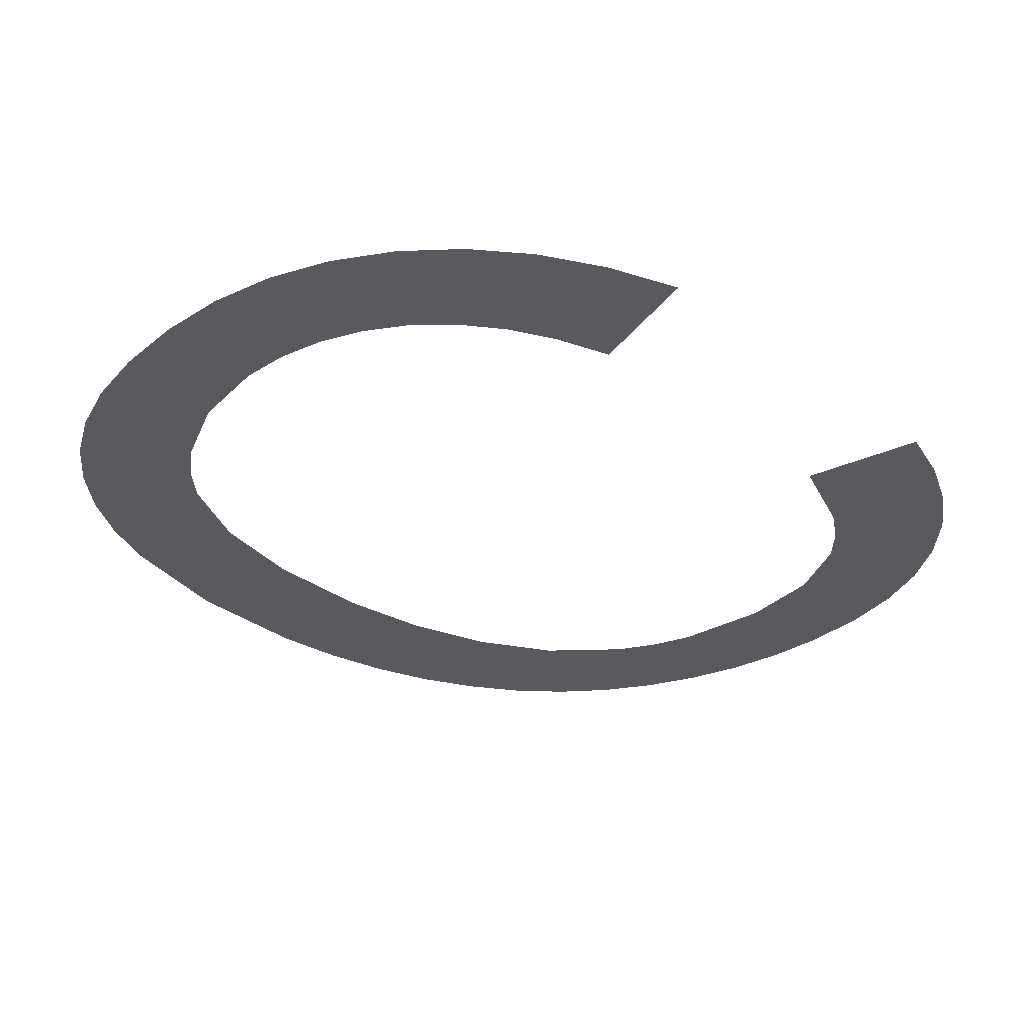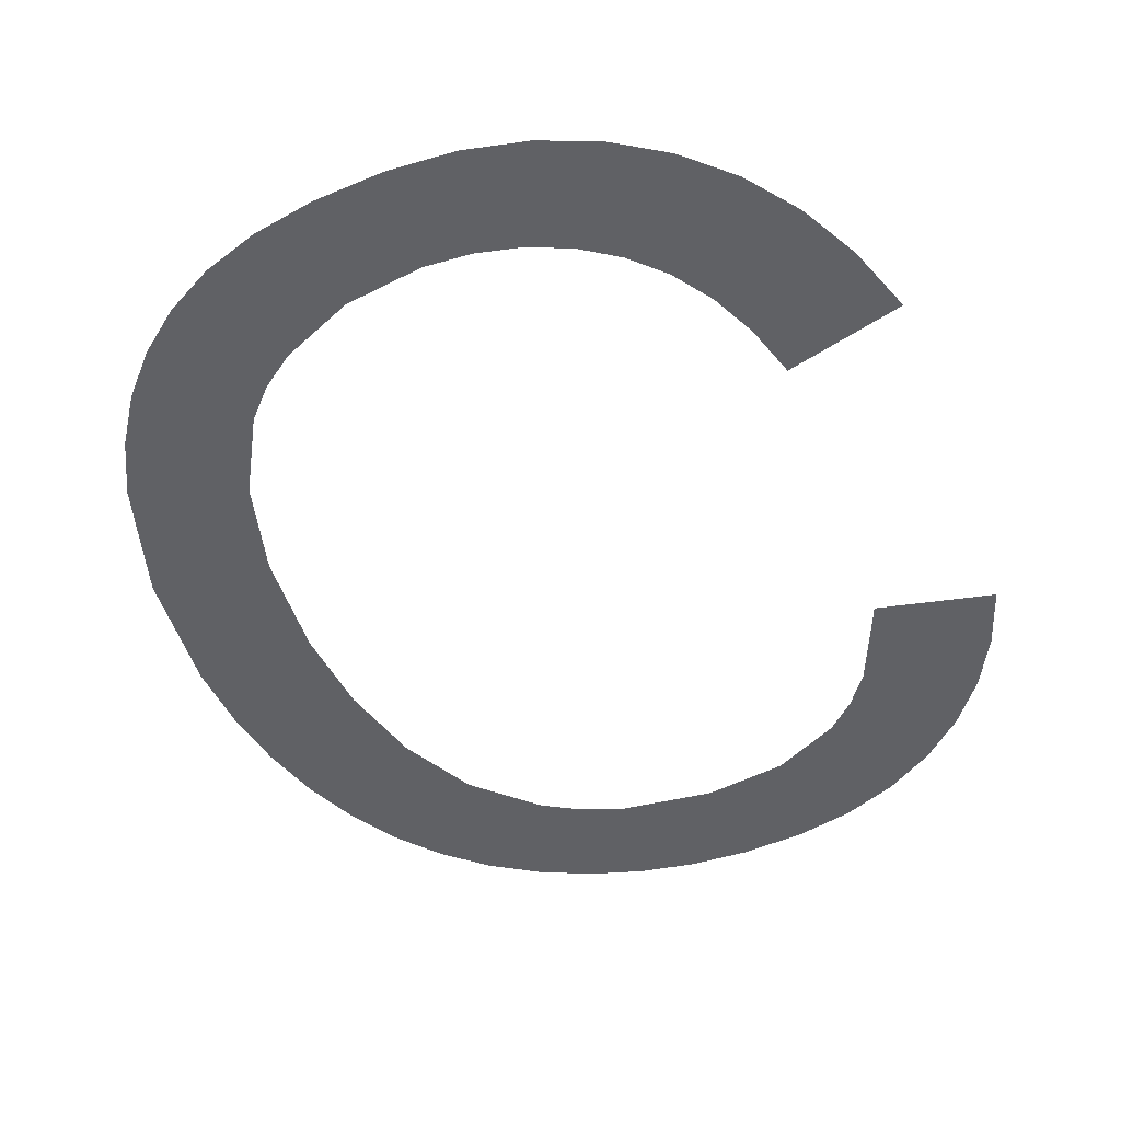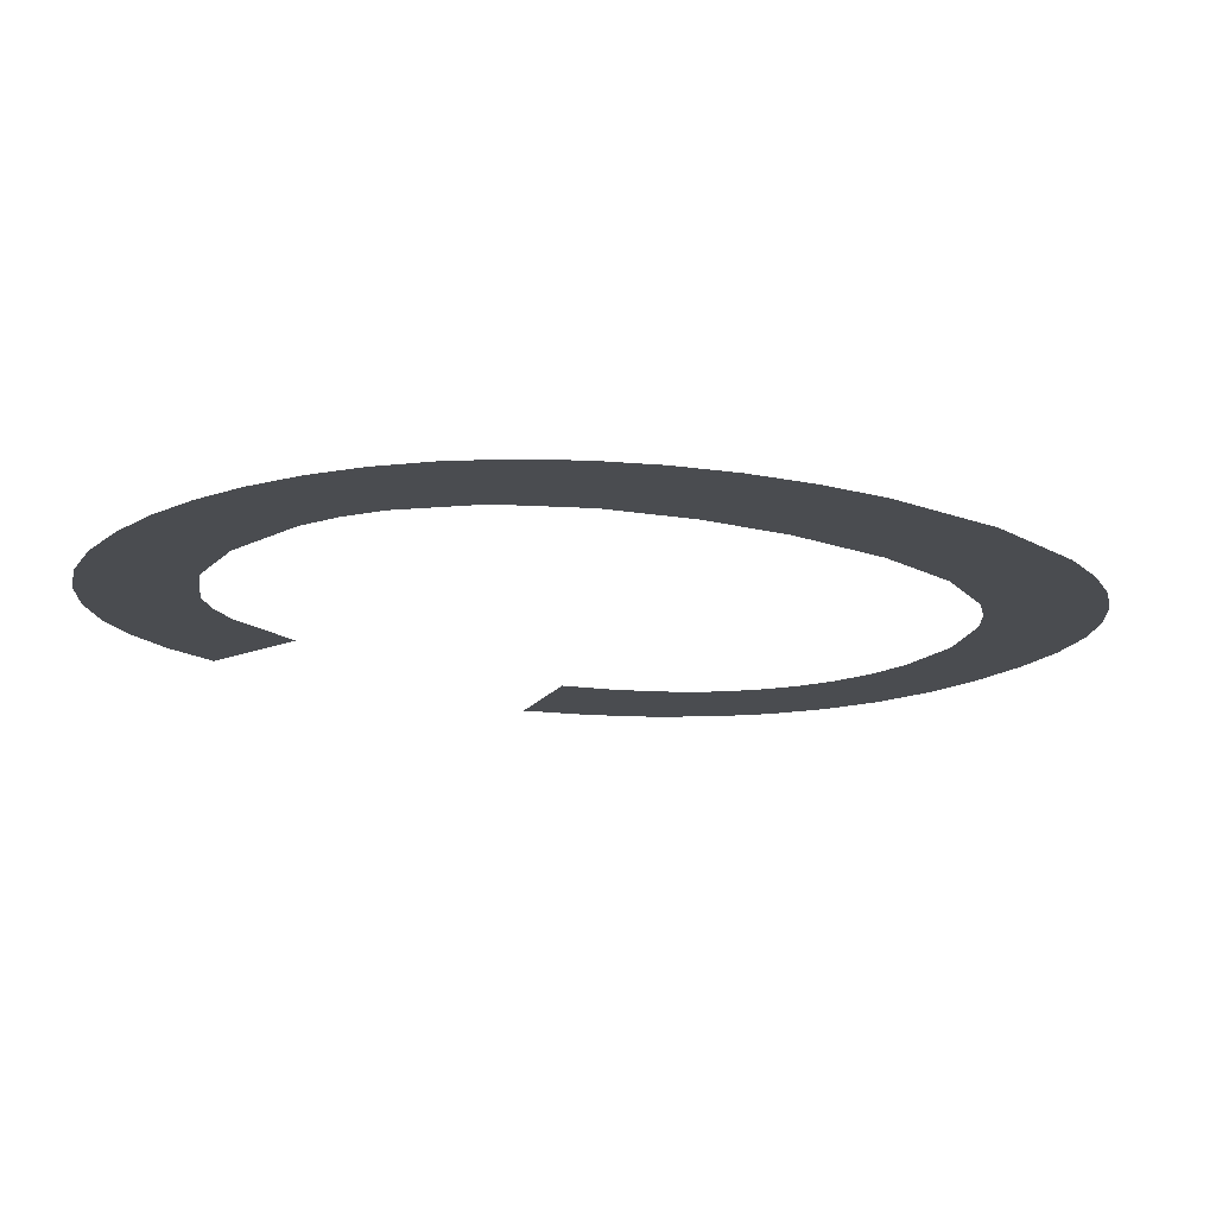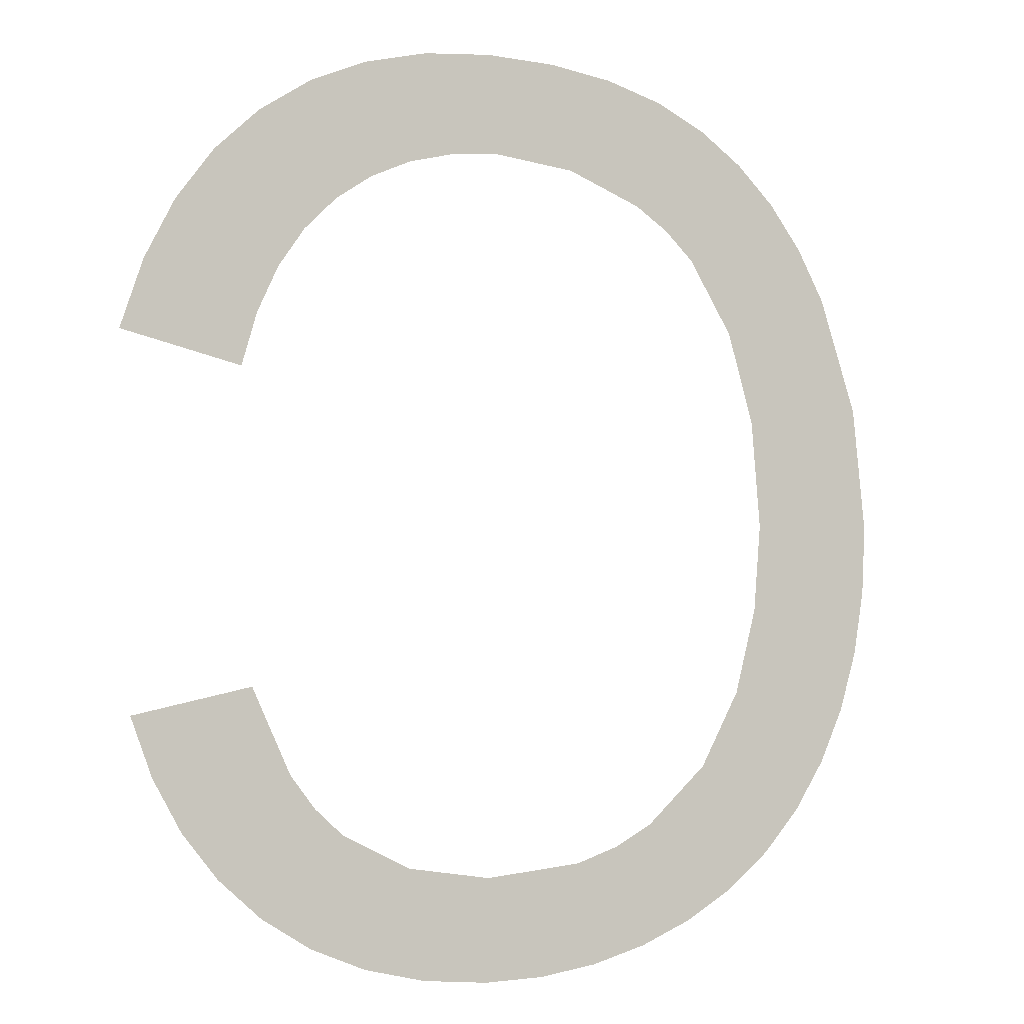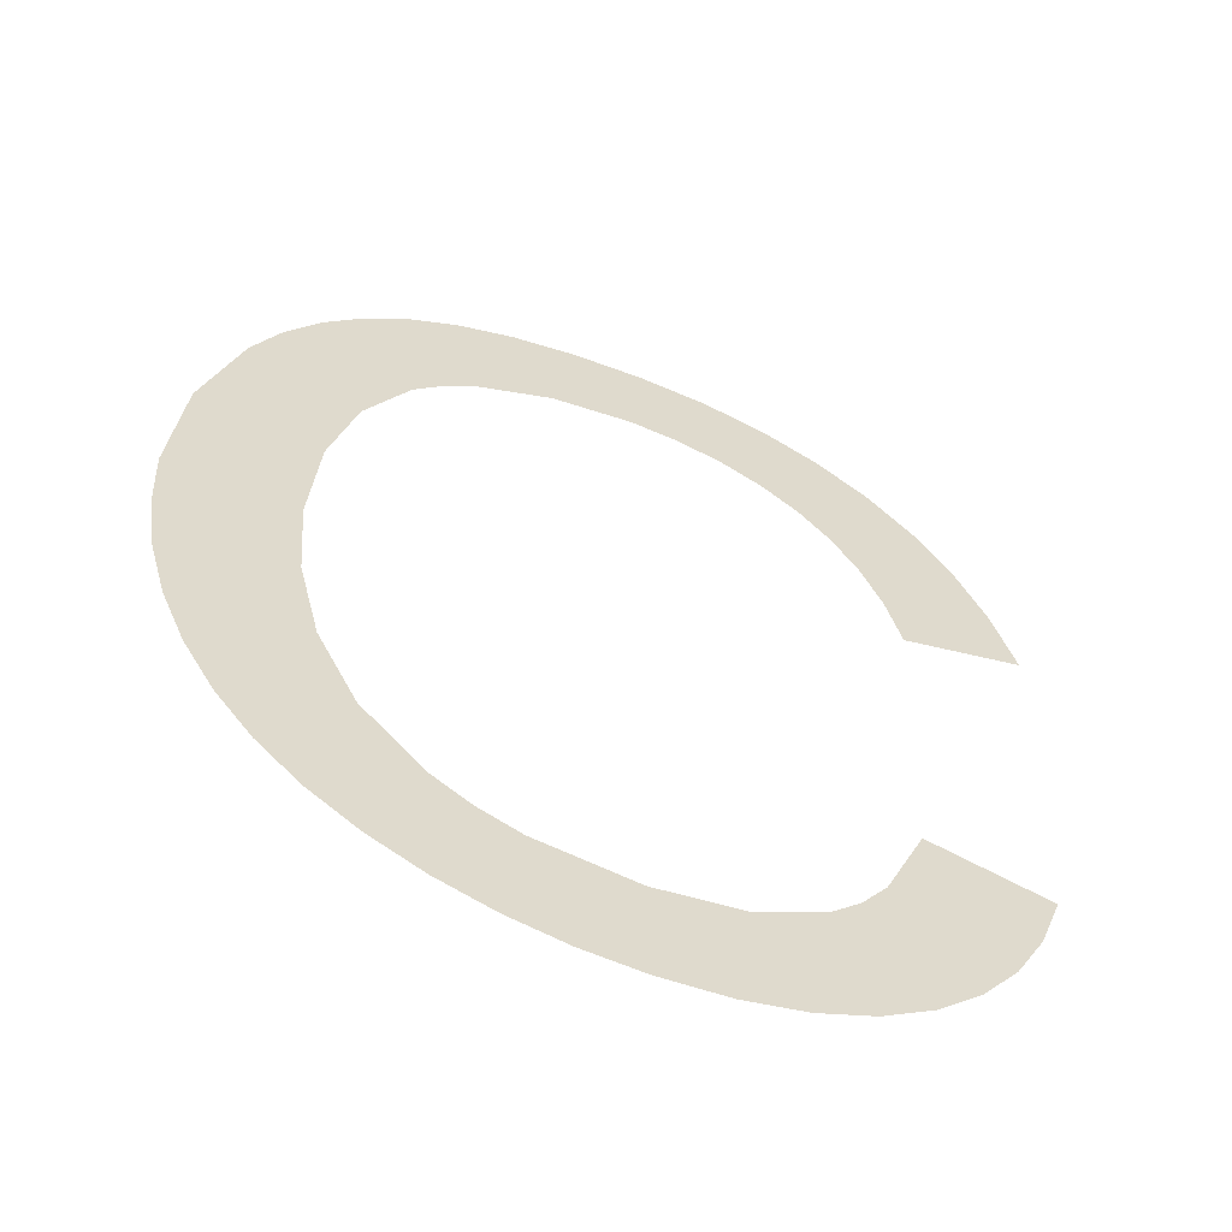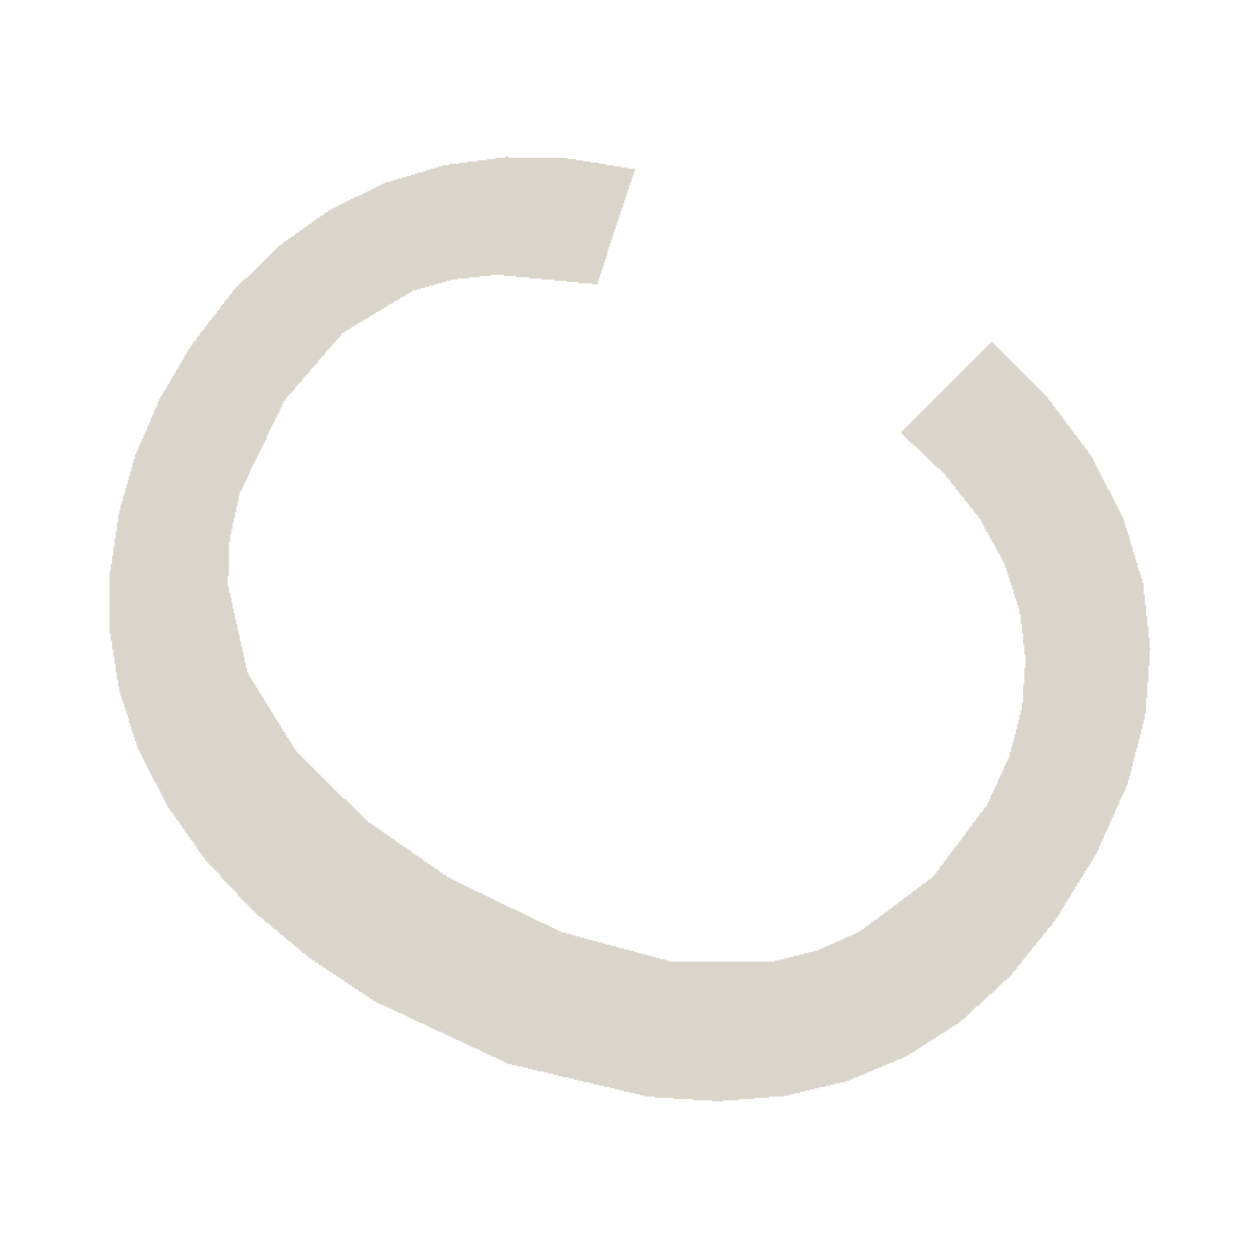
<metadata>
{"format":"obj","ext":"obj","renderer":"f3d","projection":"perspective","resolution":1024,"background":"white","views":[{"elev":-30.5,"azim":46.9,"up":"+Y"},{"elev":-49.1,"azim":22.1,"up":"+Y"},{"elev":-14.9,"azim":-124.4,"up":"+Y"},{"elev":-4.7,"azim":160.0,"up":"+Z"},{"elev":-58.8,"azim":-22.5,"up":"+Z"},{"elev":74.3,"azim":-59.8,"up":"+Y"}]}
</metadata>
<code>
o mesh202/mesh202-geometry#mesh202-geometry
v -0.6268 -0.1202 0.3009
v -0.6267 -0.1202 0.3045
v -0.6268 -0.1202 0.3057
v -0.6262 -0.1202 0.3004
v -0.627 -0.1202 0.3106
v -0.6264 -0.1202 0.3033
v -0.6273 -0.1202 0.3015
v -0.6265 -0.1202 0.3111
v -0.6258 -0.1202 0.3022
v -0.6275 -0.1202 0.3099
v -0.6267 -0.1202 0.3072
v -0.6256 -0.1202 0.3
v -0.6278 -0.1202 0.3022
v -0.6263 -0.1202 0.3086
v -0.625 -0.1202 0.3014
v -0.6278 -0.1202 0.3091
v -0.6259 -0.1202 0.3116
v -0.6249 -0.1202 0.2996
v -0.6281 -0.1202 0.303
v -0.6257 -0.1202 0.3096
v -0.6245 -0.1202 0.3011
v -0.6283 -0.1202 0.3039
v -0.6252 -0.1202 0.312
v -0.6241 -0.1202 0.2994
v -0.6283 -0.1202 0.3075
v -0.6253 -0.1202 0.31
v -0.6239 -0.1202 0.3008
v -0.6285 -0.1202 0.3048
v -0.6248 -0.1202 0.3104
v -0.6233 -0.1202 0.2993
v -0.6285 -0.1202 0.3057
v -0.6244 -0.1202 0.3122
v -0.6225 -0.1202 0.3007
v -0.6238 -0.1202 0.3108
v -0.6225 -0.1202 0.2992
v -0.6235 -0.1202 0.3124
v -0.6213 -0.1202 0.3008
v -0.6227 -0.1202 0.311
v -0.6216 -0.1202 0.2993
v -0.6225 -0.1202 0.3124
v -0.6207 -0.1202 0.2995
v -0.622 -0.1202 0.3109
v -0.6204 -0.1202 0.3013
v -0.6216 -0.1202 0.3124
v -0.62 -0.1202 0.2998
v -0.6213 -0.1202 0.3108
v -0.62 -0.1202 0.3017
v -0.6207 -0.1202 0.3121
v -0.6196 -0.1202 0.3021
v -0.6208 -0.1202 0.3105
v -0.6193 -0.1202 0.3002
v -0.6202 -0.1202 0.3102
v -0.6191 -0.1202 0.3033
v -0.6199 -0.1202 0.3118
v -0.6187 -0.1202 0.3007
v -0.6198 -0.1202 0.3097
v -0.6174 -0.1202 0.3029
v -0.6191 -0.1202 0.3113
v -0.6182 -0.1202 0.3014
v -0.6194 -0.1202 0.3091
v -0.6177 -0.1202 0.3021
v -0.6191 -0.1202 0.3085
v -0.6185 -0.1202 0.3107
v -0.6189 -0.1202 0.3077
v -0.6172 -0.1202 0.3082
v -0.618 -0.1202 0.31
v -0.6175 -0.1202 0.3091
f 1 2 3
f 2 1 4
f 3 2 1
f 4 1 2
f 5 1 3
f 3 1 5
f 2 4 6
f 6 4 2
f 5 7 1
f 1 7 5
f 5 3 8
f 8 3 5
f 6 4 9
f 9 4 6
f 10 7 5
f 5 7 10
f 8 3 11
f 11 3 8
f 9 4 12
f 12 4 9
f 10 13 7
f 7 13 10
f 8 11 14
f 14 11 8
f 9 12 15
f 15 12 9
f 16 13 10
f 10 13 16
f 8 14 17
f 17 14 8
f 15 12 18
f 18 12 15
f 16 19 13
f 13 19 16
f 17 14 20
f 20 14 17
f 15 18 21
f 21 18 15
f 16 22 19
f 19 22 16
f 17 20 23
f 23 20 17
f 21 18 24
f 24 18 21
f 25 22 16
f 16 22 25
f 23 20 26
f 26 20 23
f 21 24 27
f 27 24 21
f 25 28 22
f 22 28 25
f 23 26 29
f 29 26 23
f 27 24 30
f 30 24 27
f 28 25 31
f 31 25 28
f 23 29 32
f 32 29 23
f 27 30 33
f 33 30 27
f 32 29 34
f 34 29 32
f 33 30 35
f 35 30 33
f 32 34 36
f 36 34 32
f 33 35 37
f 37 35 33
f 36 34 38
f 38 34 36
f 37 35 39
f 39 35 37
f 36 38 40
f 40 38 36
f 37 39 41
f 41 39 37
f 40 38 42
f 42 38 40
f 37 41 43
f 43 41 37
f 40 42 44
f 44 42 40
f 43 41 45
f 45 41 43
f 44 42 46
f 46 42 44
f 43 45 47
f 47 45 43
f 44 46 48
f 48 46 44
f 47 45 49
f 49 45 47
f 48 46 50
f 50 46 48
f 49 45 51
f 51 45 49
f 48 50 52
f 52 50 48
f 49 51 53
f 53 51 49
f 48 52 54
f 54 52 48
f 53 51 55
f 55 51 53
f 54 52 56
f 56 52 54
f 53 55 57
f 57 55 53
f 54 56 58
f 58 56 54
f 57 55 59
f 59 55 57
f 58 56 60
f 60 56 58
f 57 59 61
f 61 59 57
f 58 60 62
f 62 60 58
f 58 62 63
f 63 62 58
f 63 62 64
f 64 62 63
f 63 64 65
f 65 64 63
f 63 65 66
f 66 65 63
f 66 65 67
f 67 65 66

</code>
